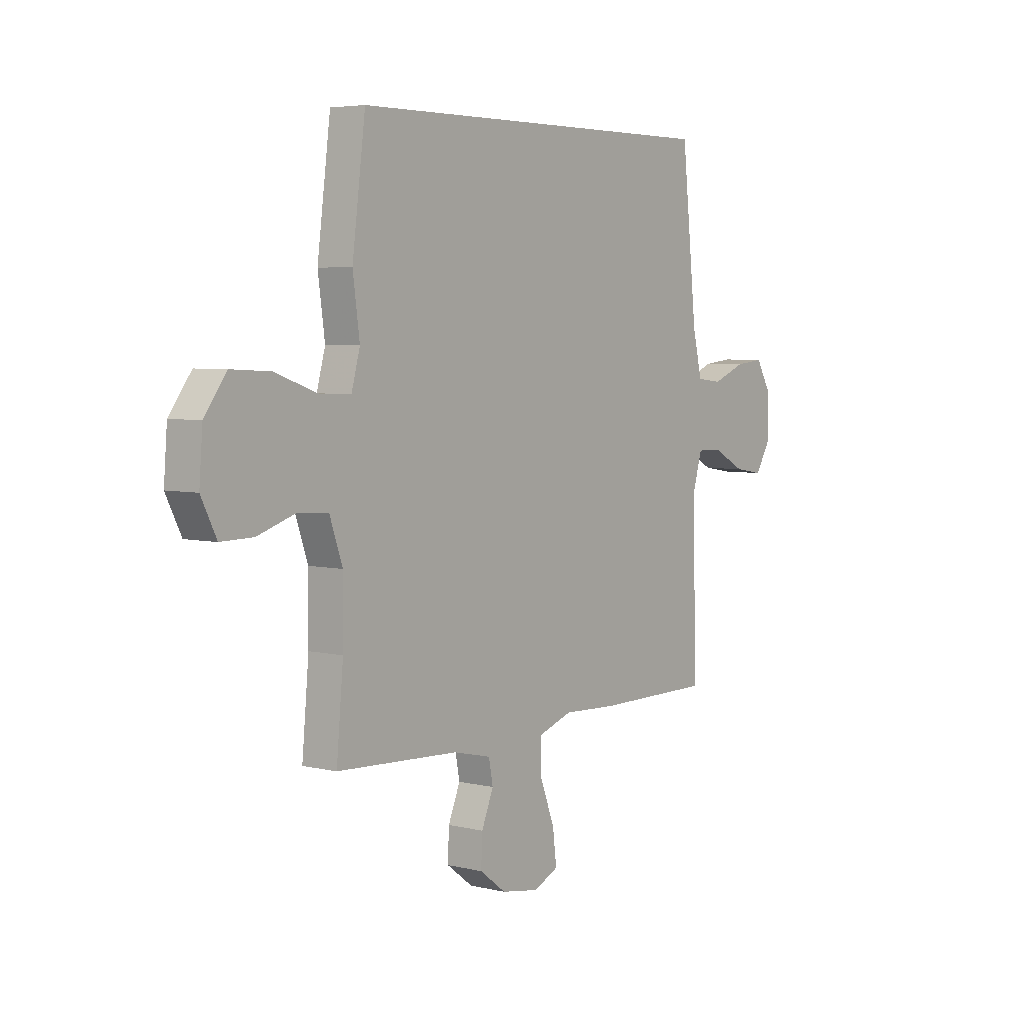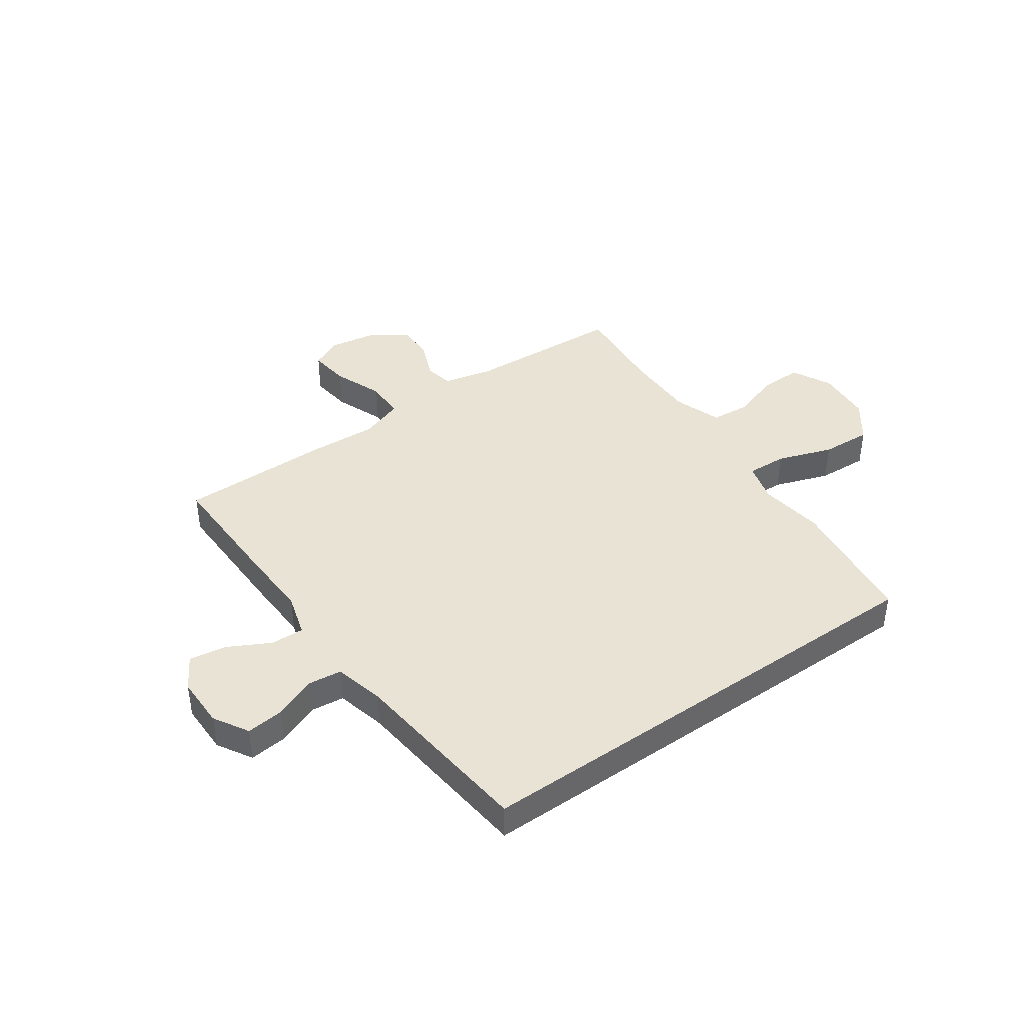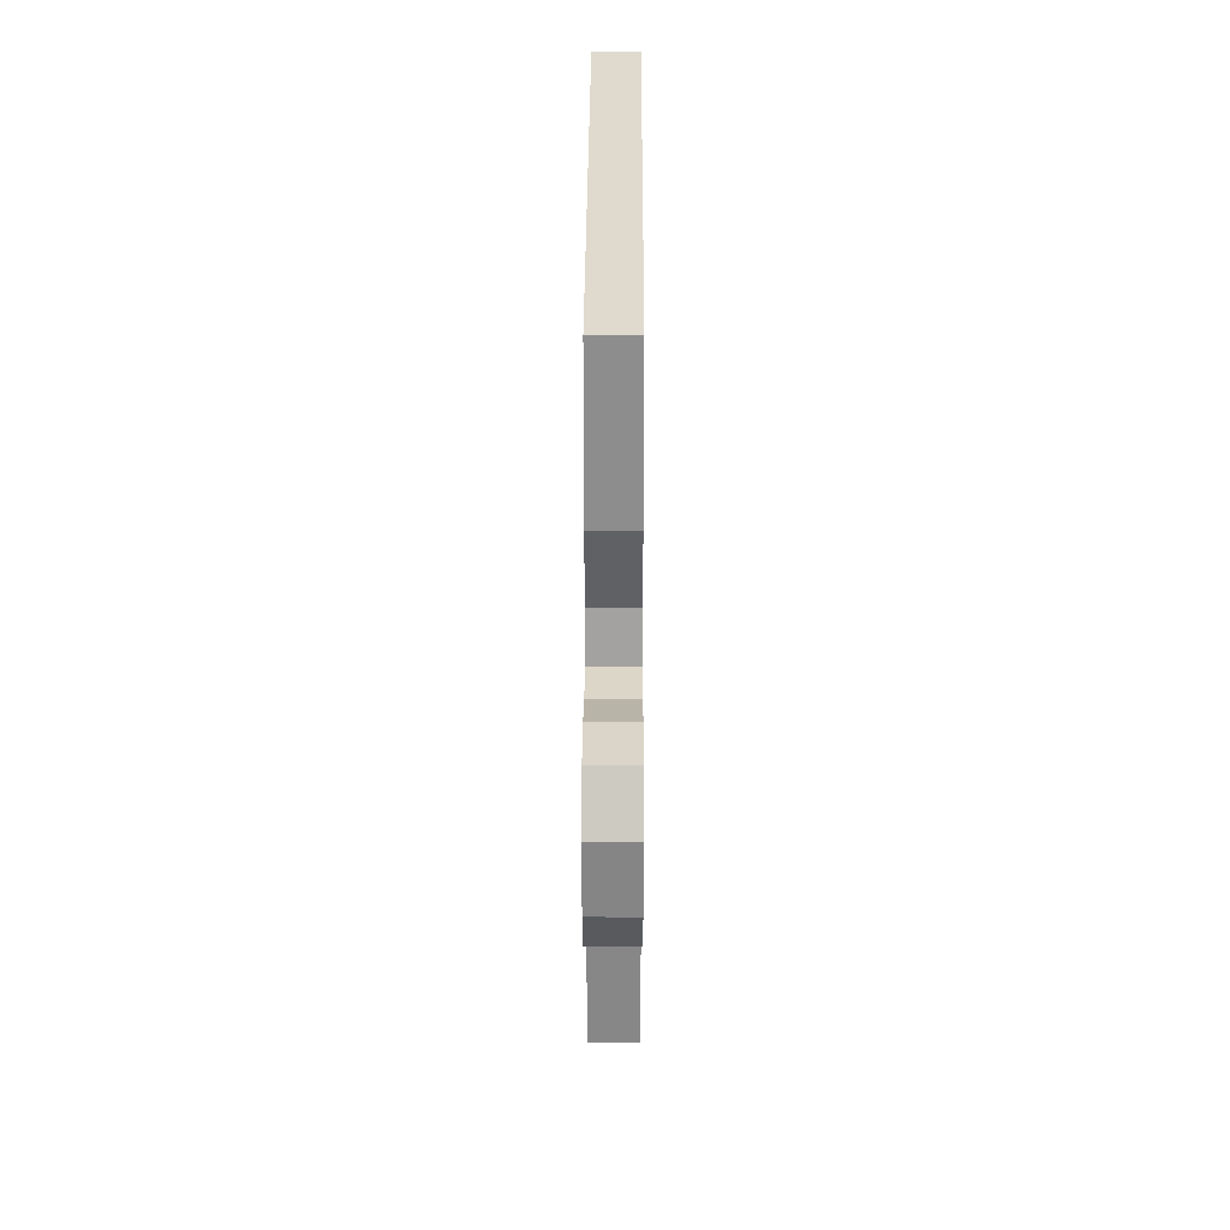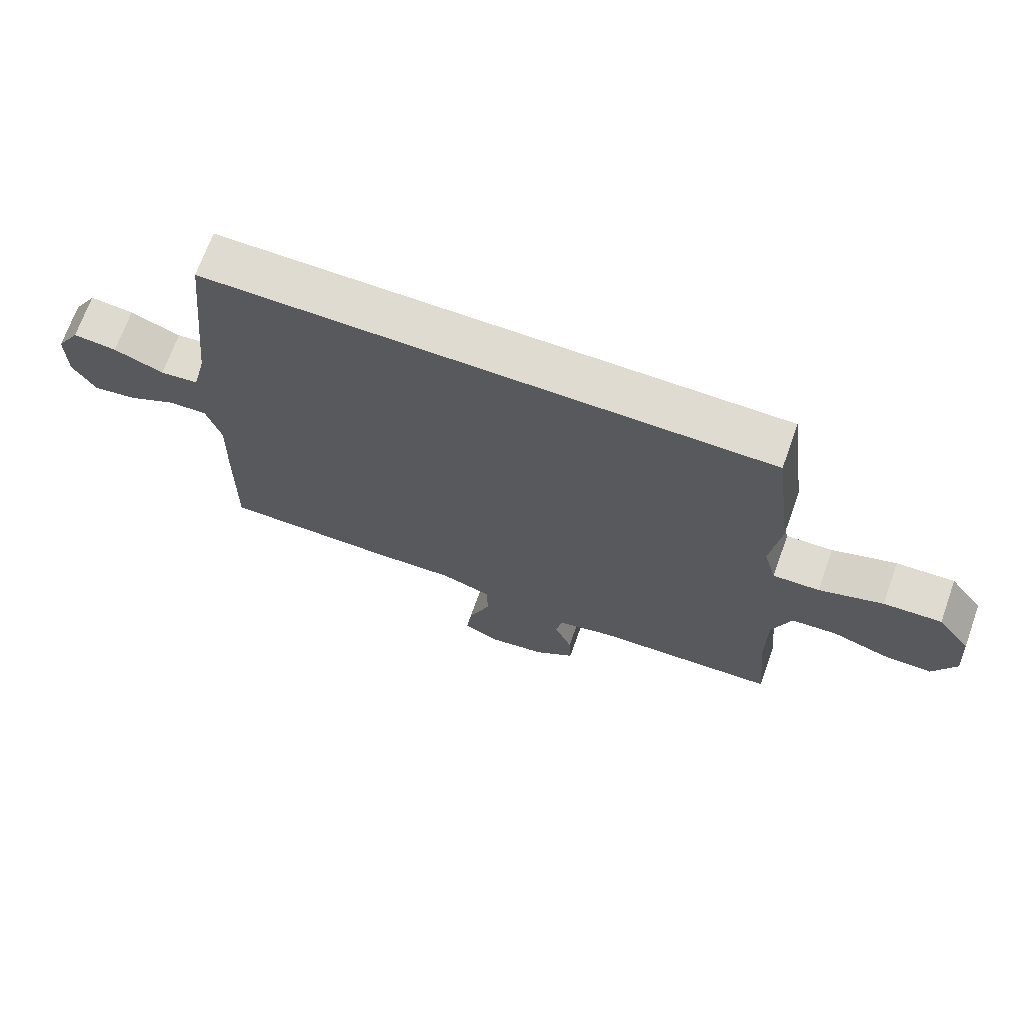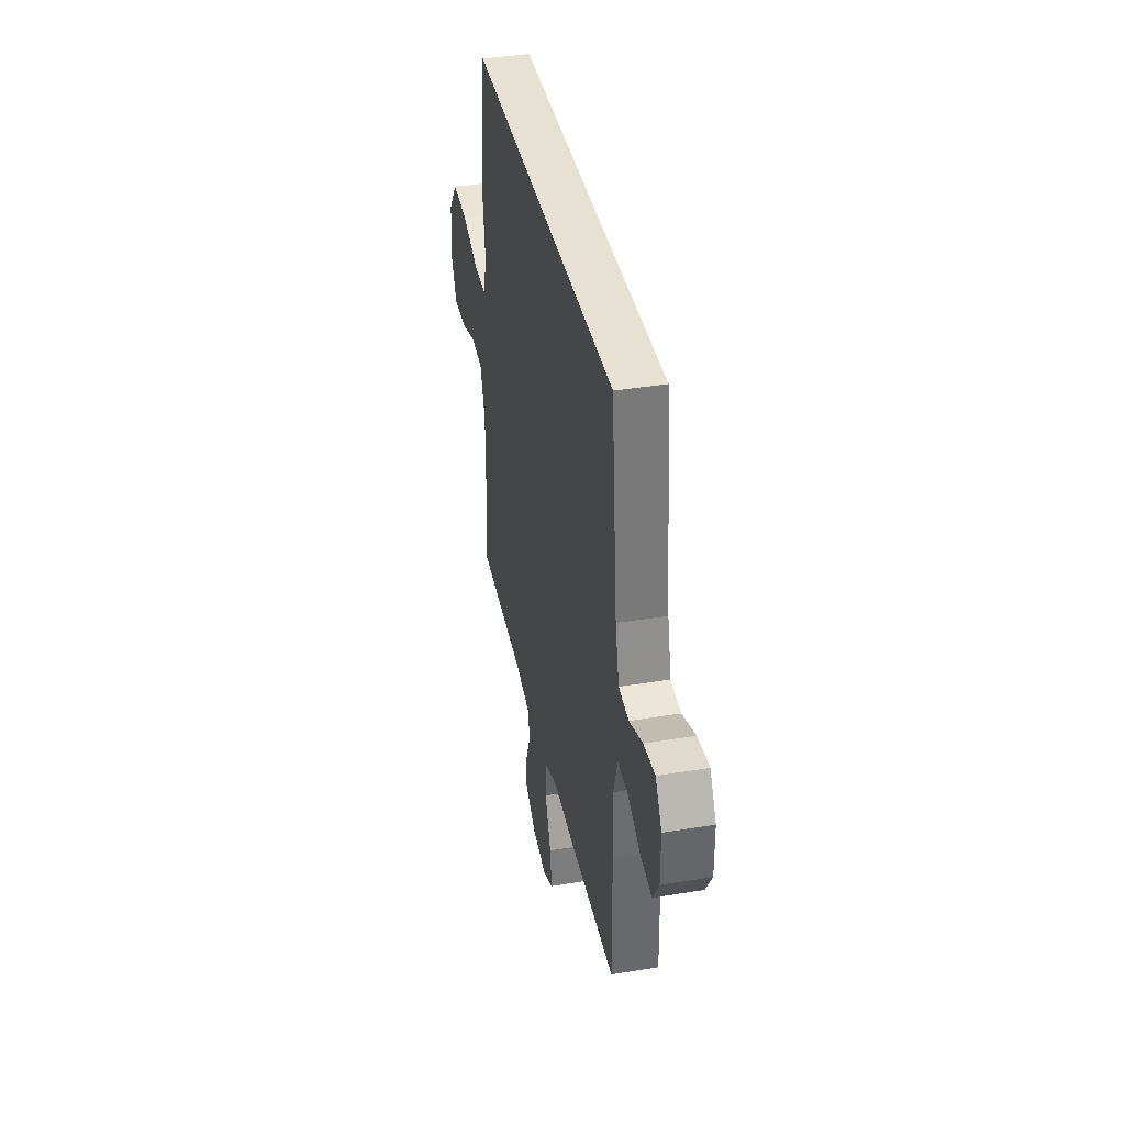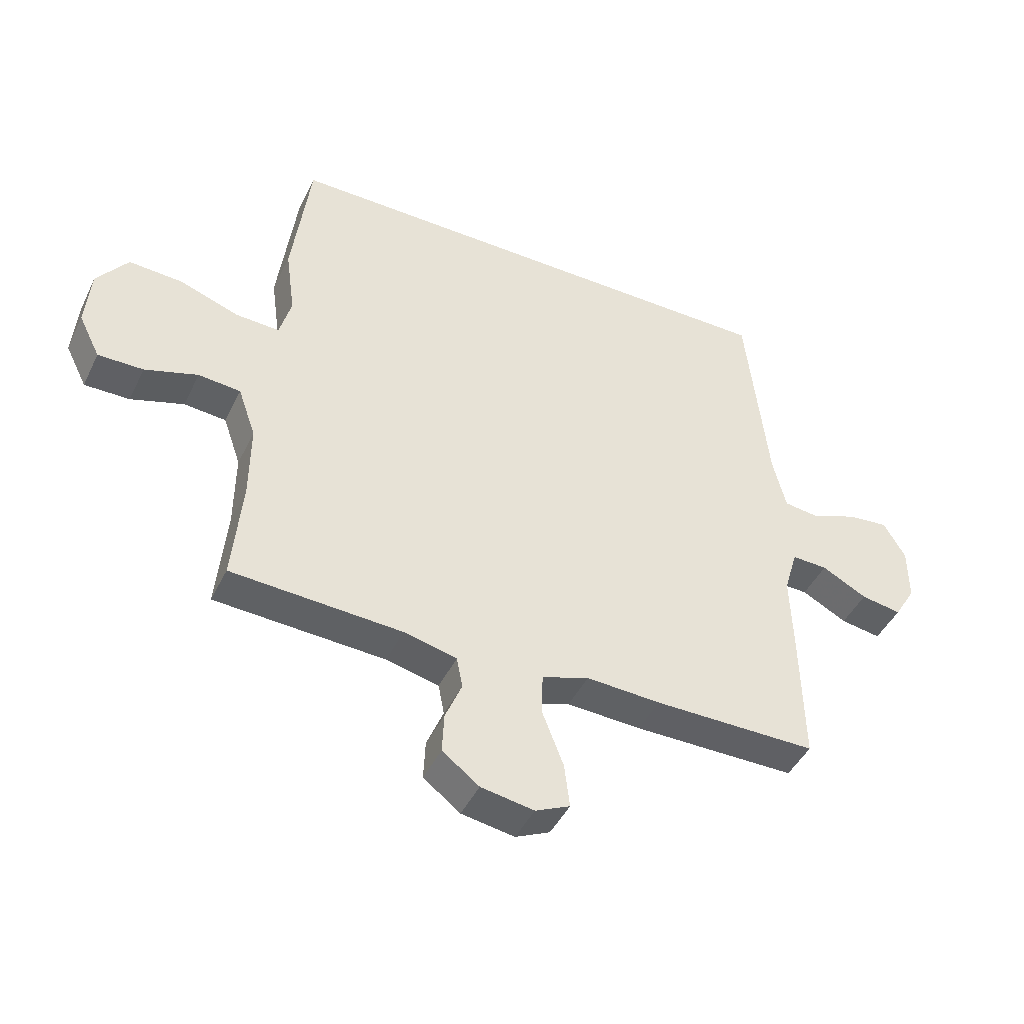
<metadata>
{"format":"obj","ext":"obj","renderer":"f3d","projection":"perspective","resolution":1024,"background":"white","views":[{"elev":5.0,"azim":127.1,"up":"+Z"},{"elev":41.3,"azim":-35.2,"up":"+Y"},{"elev":32.6,"azim":90.2,"up":"+Z"},{"elev":69.8,"azim":19.7,"up":"+Z"},{"elev":38.7,"azim":-101.8,"up":"+Z"},{"elev":-44.9,"azim":155.2,"up":"+Z"}]}
</metadata>
<code>
v -0.5 0.07 -0.5
v -0.496 0.07 -0.266
v -0.492 0.07 -0.142
v -0.515 0.07 -0.064
v -0.575 0.07 -0.066
v -0.651 0.07 -0.106
v -0.719 0.07 -0.117
v -0.755 0.07 -0.057
v -0.755 0.07 0.036
v -0.718 0.07 0.099
v -0.65 0.07 0.092
v -0.572 0.07 0.061
v -0.512 0.07 0.068
v -0.49 0.07 0.159
v -0.454 0.07 0.5
v 0.426 0.07 0.5
v 0.457 0.07 0.258
v 0.441 0.07 0.141
v 0.461 0.07 0.068
v 0.534 0.07 0.071
v 0.634 0.07 0.106
v 0.725 0.07 0.111
v 0.777 0.07 0.041
v 0.785 0.07 -0.06
v 0.749 0.07 -0.132
v 0.673 0.07 -0.131
v 0.584 0.07 -0.102
v 0.513 0.07 -0.108
v 0.483 0.07 -0.194
v 0.484 0.07 -0.325
v 0.5 0.07 -0.5
v 0.213 0.07 -0.515
v 0.124 0.07 -0.536
v 0.114 0.07 -0.588
v 0.142 0.07 -0.656
v 0.145 0.07 -0.723
v 0.083 0.07 -0.77
v -0.006 0.07 -0.785
v -0.064 0.07 -0.758
v -0.055 0.07 -0.684
v -0.02 0.07 -0.593
v -0.021 0.07 -0.521
v -0.1 0.07 -0.494
v -0.225 0.07 -0.5
v -0.5 0 -0.5
v -0.496 0 -0.266
v -0.492 0 -0.142
v -0.515 0 -0.064
v -0.575 0 -0.066
v -0.651 0 -0.106
v -0.719 0 -0.117
v -0.755 0 -0.057
v -0.755 0 0.036
v -0.718 0 0.099
v -0.65 0 0.092
v -0.572 0 0.061
v -0.512 0 0.068
v -0.49 0 0.159
v -0.454 0 0.5
v 0.426 0 0.5
v 0.457 0 0.258
v 0.441 0 0.141
v 0.461 0 0.068
v 0.534 0 0.071
v 0.634 0 0.106
v 0.725 0 0.111
v 0.777 0 0.041
v 0.785 0 -0.06
v 0.749 0 -0.132
v 0.673 0 -0.131
v 0.584 0 -0.102
v 0.513 0 -0.108
v 0.483 0 -0.194
v 0.484 0 -0.325
v 0.5 0 -0.5
v 0.213 0 -0.515
v 0.124 0 -0.536
v 0.114 0 -0.588
v 0.142 0 -0.656
v 0.145 0 -0.723
v 0.083 0 -0.77
v -0.006 0 -0.785
v -0.064 0 -0.758
v -0.055 0 -0.684
v -0.02 0 -0.593
v -0.021 0 -0.521
v -0.1 0 -0.494
v -0.225 0 -0.5
f 43 44 1 2
f 42 43 2 3
f 38 39 40 41
f 38 41 42
f 37 38 42
f 34 35 36 37
f 34 37 42
f 33 34 42 3
f 30 31 32
f 29 30 32 33
f 28 29 33 3
f 24 25 26 27
f 20 21 22 23
f 19 20 23 24
f 15 16 17 18
f 14 15 18 19
f 13 14 19 24
f 9 10 11 12
f 5 6 7 8
f 4 5 8 9
f 27 28 3 4
f 12 13 24 27
f 4 9 12 27
f 46 45 88 87
f 47 46 87 86
f 85 84 83 82
f 86 85 82
f 86 82 81
f 81 80 79 78
f 86 81 78
f 47 86 78 77
f 76 75 74
f 77 76 74 73
f 47 77 73 72
f 71 70 69 68
f 67 66 65 64
f 68 67 64 63
f 62 61 60 59
f 63 62 59 58
f 68 63 58 57
f 56 55 54 53
f 52 51 50 49
f 53 52 49 48
f 48 47 72 71
f 71 68 57 56
f 71 56 53 48
f 1 45 46 2
f 2 46 47 3
f 3 47 48 4
f 4 48 49 5
f 5 49 50 6
f 6 50 51 7
f 7 51 52 8
f 8 52 53 9
f 9 53 54 10
f 10 54 55 11
f 11 55 56 12
f 12 56 57 13
f 13 57 58 14
f 14 58 59 15
f 15 59 60 16
f 16 60 61 17
f 17 61 62 18
f 18 62 63 19
f 19 63 64 20
f 20 64 65 21
f 21 65 66 22
f 22 66 67 23
f 23 67 68 24
f 24 68 69 25
f 25 69 70 26
f 26 70 71 27
f 27 71 72 28
f 28 72 73 29
f 29 73 74 30
f 30 74 75 31
f 31 75 76 32
f 32 76 77 33
f 33 77 78 34
f 34 78 79 35
f 35 79 80 36
f 36 80 81 37
f 37 81 82 38
f 38 82 83 39
f 39 83 84 40
f 40 84 85 41
f 41 85 86 42
f 42 86 87 43
f 43 87 88 44
f 44 88 45 1

</code>
